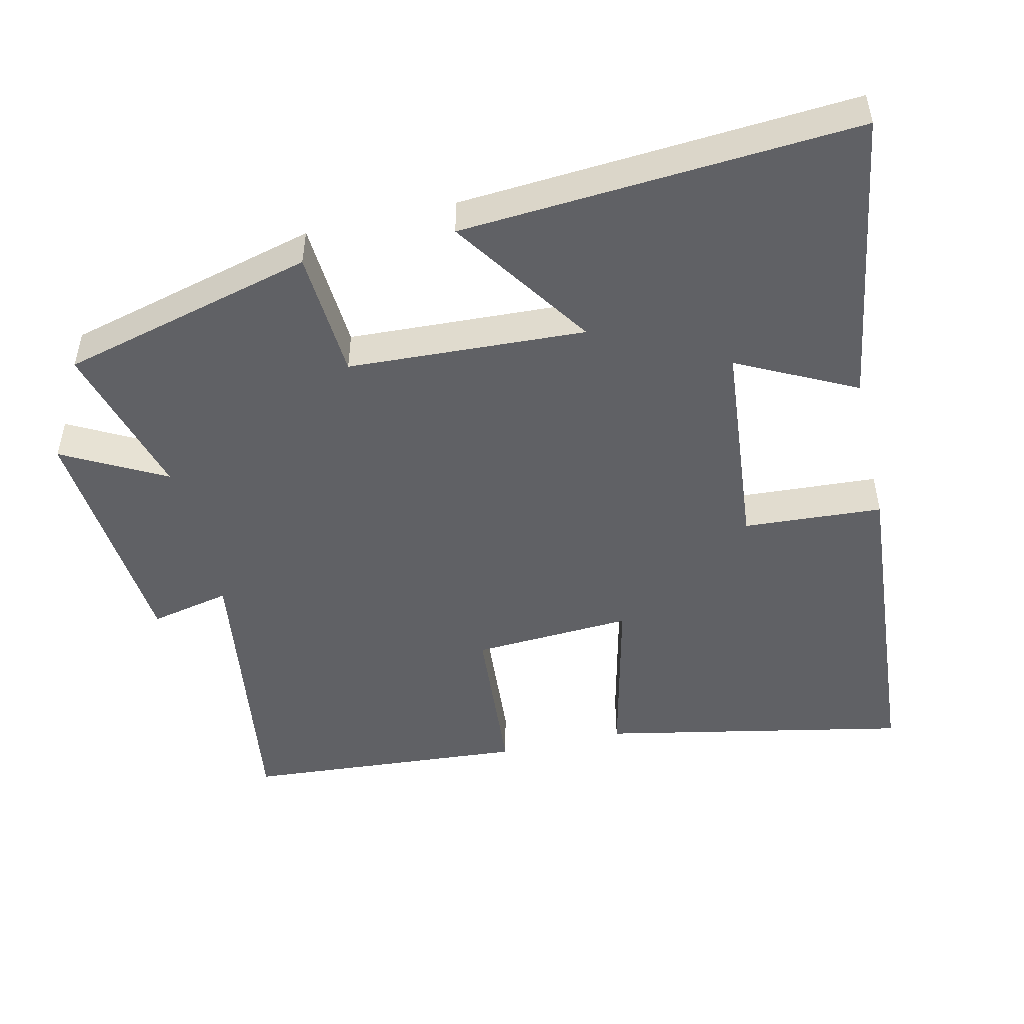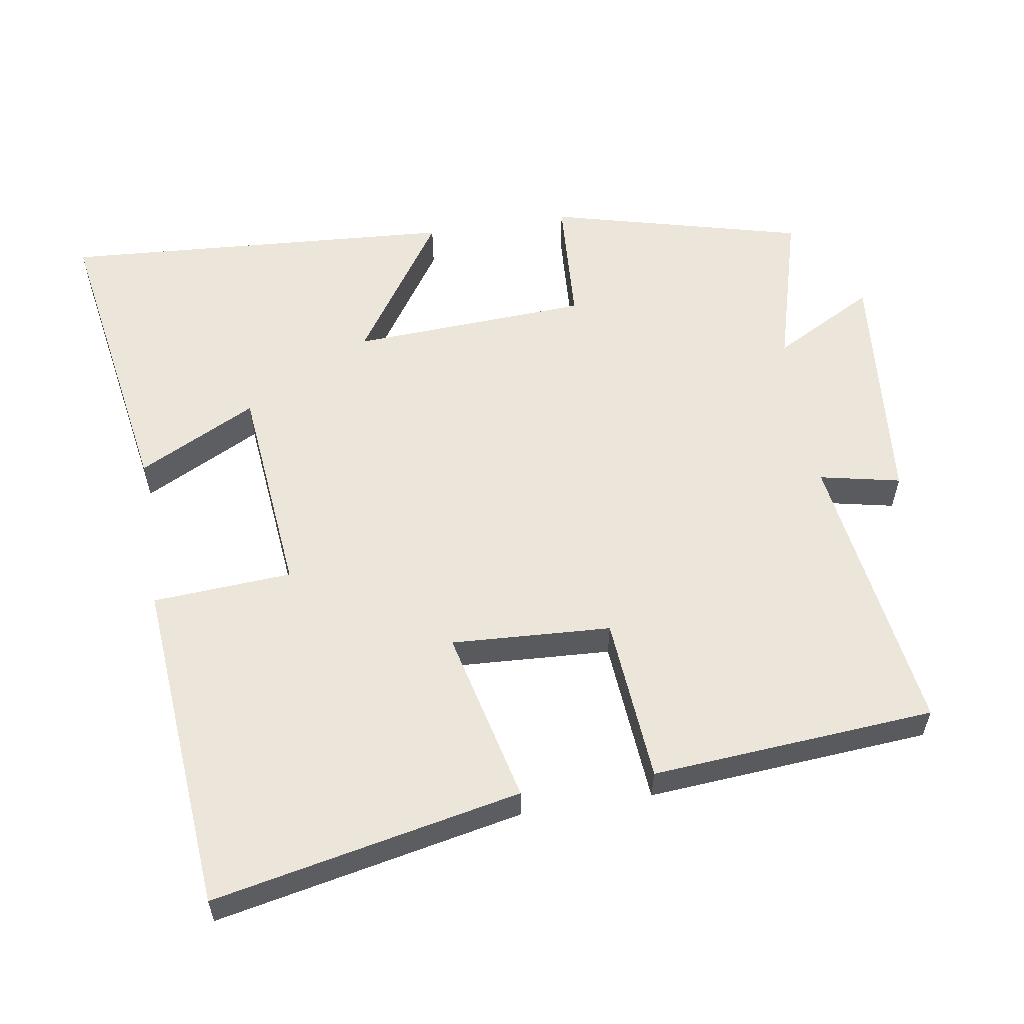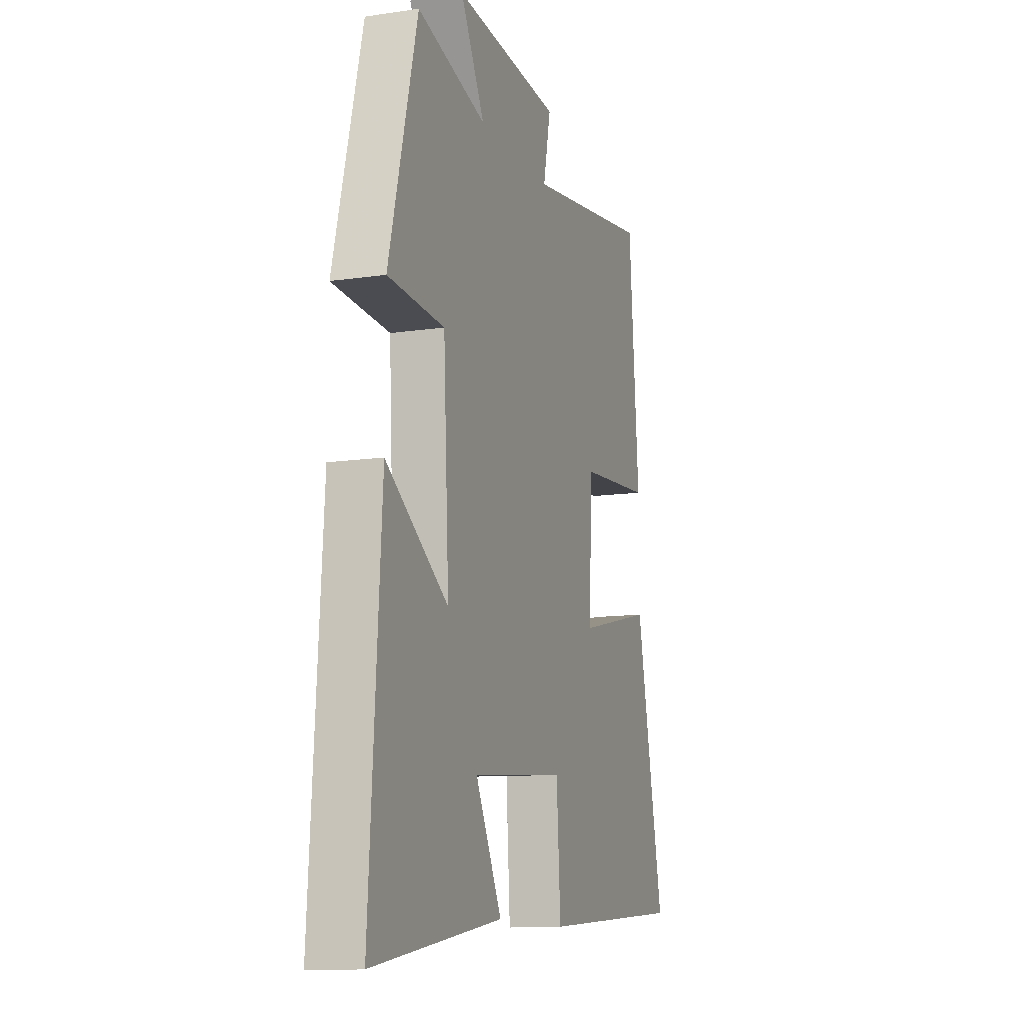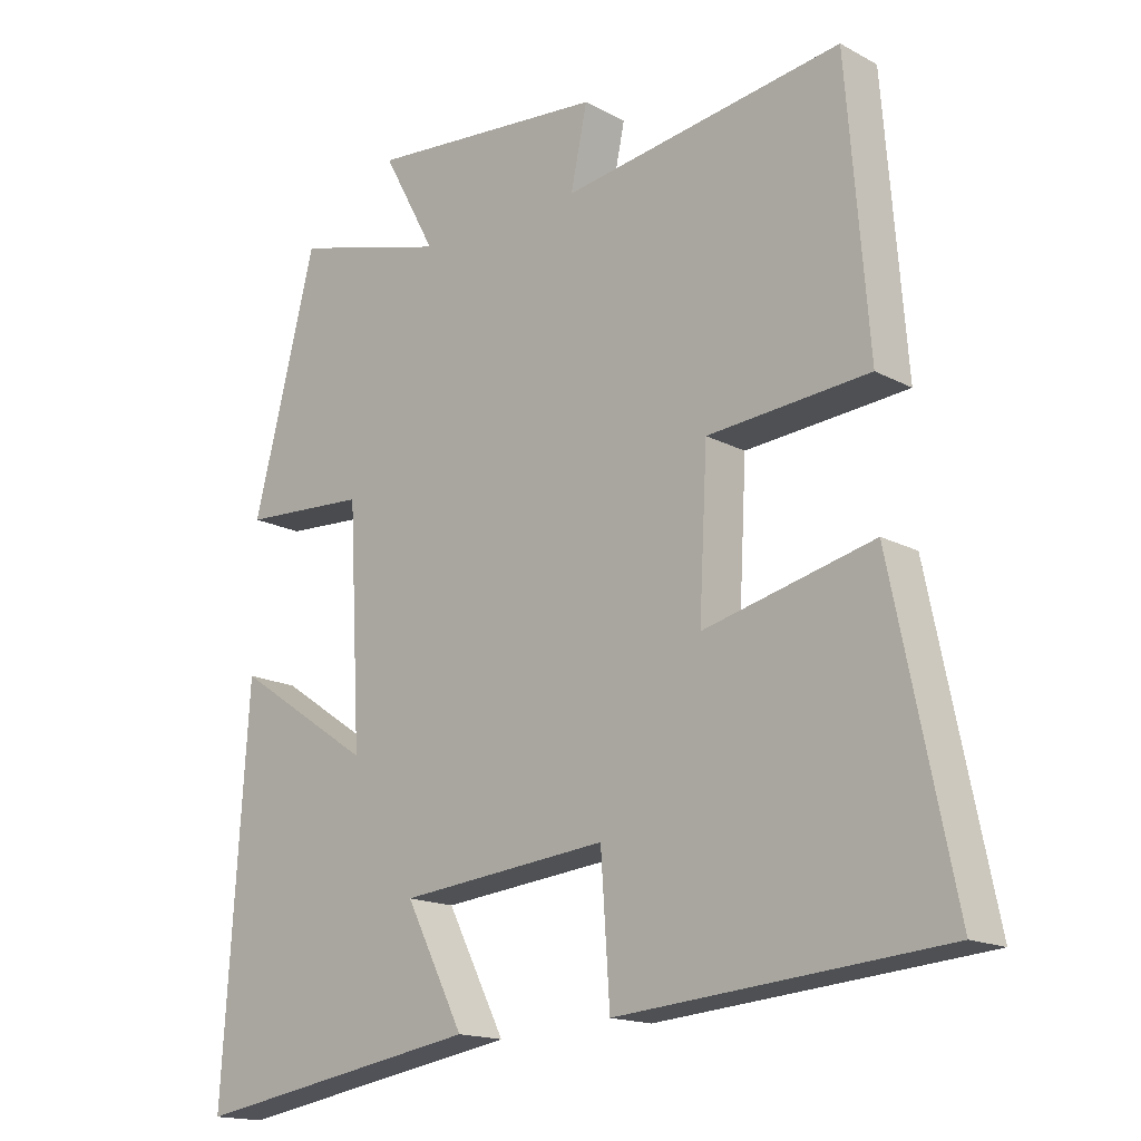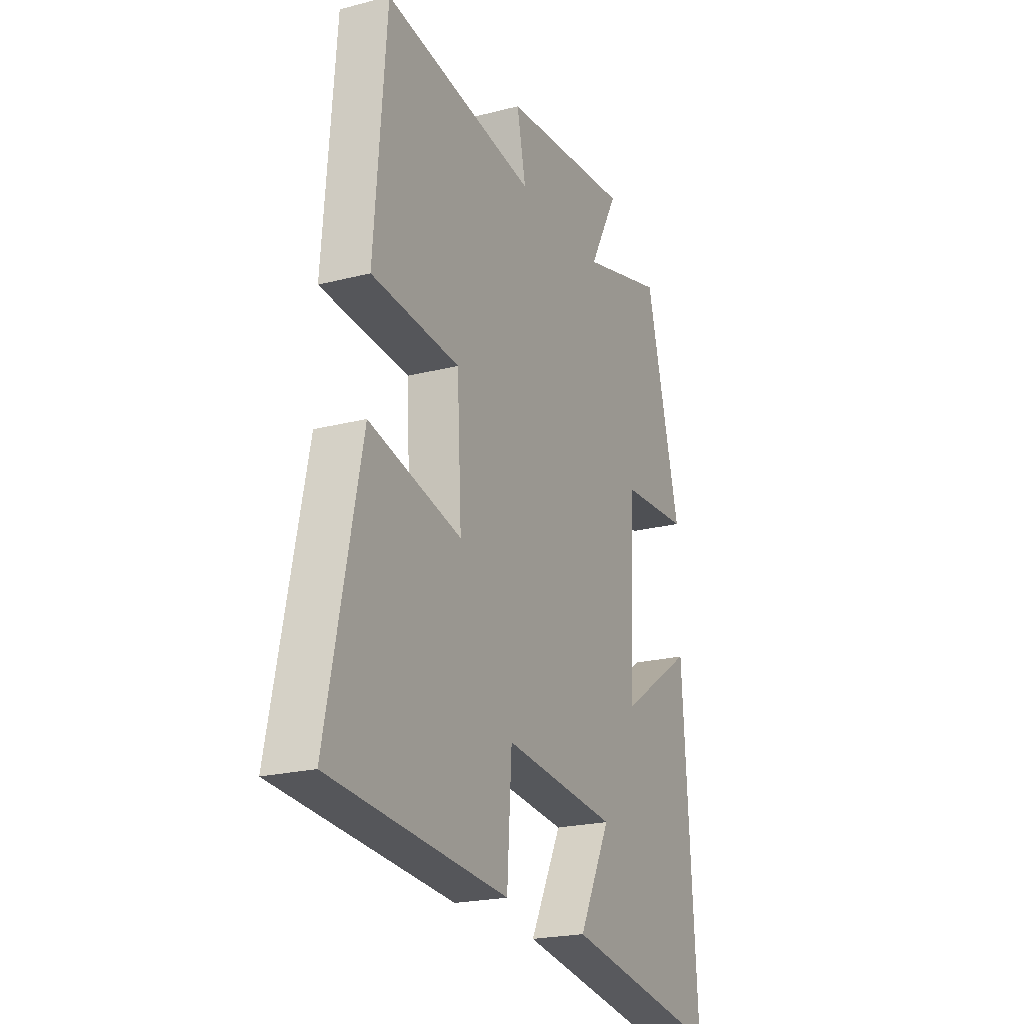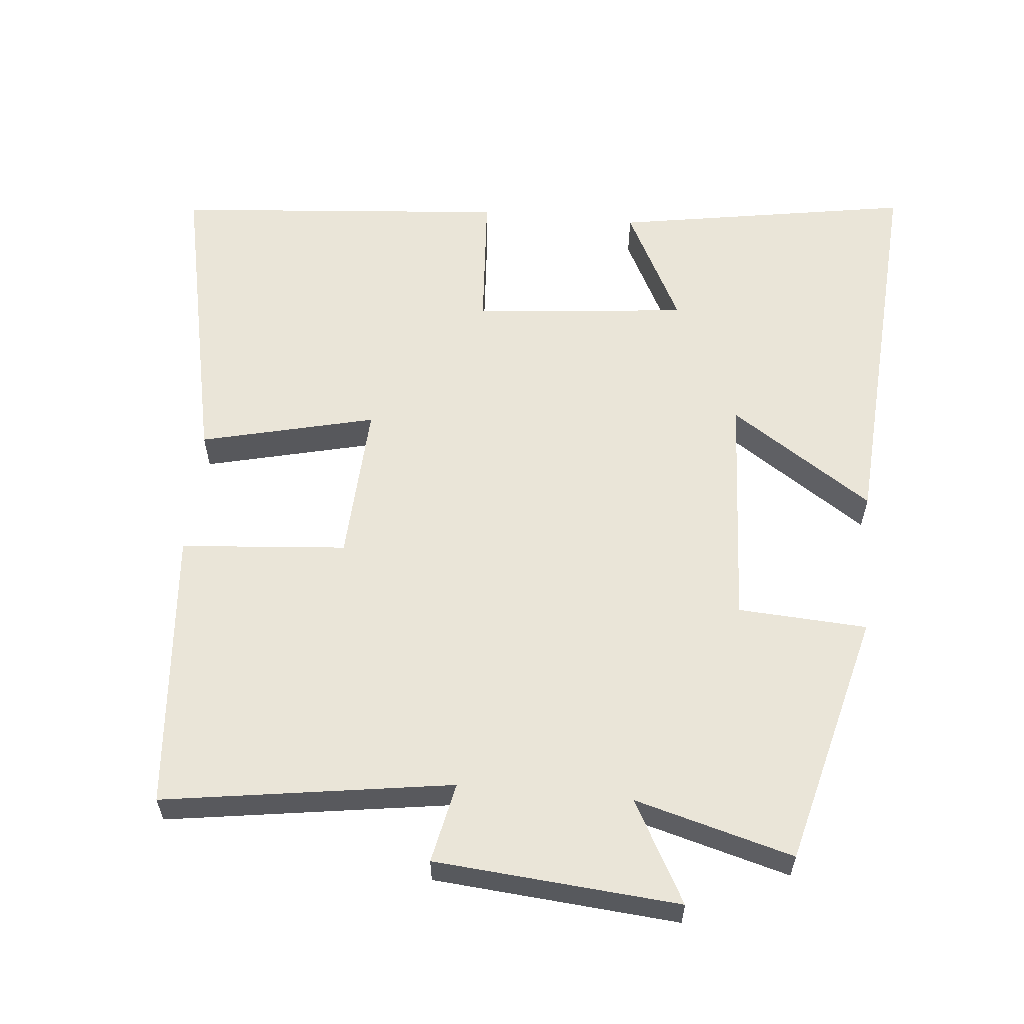
<metadata>
{"format":"obj","ext":"obj","renderer":"f3d","projection":"perspective","resolution":1024,"background":"white","views":[{"elev":-49.1,"azim":103.3,"up":"+Y"},{"elev":57.6,"azim":-99.0,"up":"+Y"},{"elev":-12.1,"azim":109.4,"up":"+Z"},{"elev":-16.2,"azim":-137.7,"up":"+Z"},{"elev":-21.7,"azim":-65.4,"up":"+Z"},{"elev":59.3,"azim":5.3,"up":"+Y"}]}
</metadata>
<code>
v 0.537 0.07 -0.57
v 0.115 0.07 -0.5
v 0.2 0.07 -0.333
v -0.104 0.07 -0.303
v -0.117 0.07 -0.5
v -0.59 0.07 -0.461
v -0.5 0.07 -0.026
v -0.253 0.07 -0.085
v -0.265 0.07 0.141
v -0.5 0.07 0.16
v -0.468 0.07 0.56
v -0.06 0.07 0.5
v -0.084 0.07 0.614
v 0.262 0.07 0.644
v 0.184 0.07 0.5
v 0.408 0.07 0.562
v 0.5 0.07 0.202
v 0.317 0.07 0.191
v 0.299 0.07 -0.145
v 0.5 0.07 -0.01
v 0.537 0 -0.57
v 0.115 0 -0.5
v 0.2 0 -0.333
v -0.104 0 -0.303
v -0.117 0 -0.5
v -0.59 0 -0.461
v -0.5 0 -0.026
v -0.253 0 -0.085
v -0.265 0 0.141
v -0.5 0 0.16
v -0.468 0 0.56
v -0.06 0 0.5
v -0.084 0 0.614
v 0.262 0 0.644
v 0.184 0 0.5
v 0.408 0 0.562
v 0.5 0 0.202
v 0.317 0 0.191
v 0.299 0 -0.145
v 0.5 0 -0.01
f 1 2 3
f 20 1 3
f 19 20 3
f 18 19 3 4
f 15 16 17 18
f 15 18 4
f 12 13 14 15
f 12 15 4
f 9 10 11 12
f 12 4 5
f 9 12 5
f 8 9 5
f 5 6 7 8
f 23 22 21
f 23 21 40
f 23 40 39
f 24 23 39 38
f 38 37 36 35
f 24 38 35
f 35 34 33 32
f 24 35 32
f 32 31 30 29
f 25 24 32
f 25 32 29
f 25 29 28
f 28 27 26 25
f 1 21 22 2
f 2 22 23 3
f 3 23 24 4
f 4 24 25 5
f 5 25 26 6
f 6 26 27 7
f 7 27 28 8
f 8 28 29 9
f 9 29 30 10
f 10 30 31 11
f 11 31 32 12
f 12 32 33 13
f 13 33 34 14
f 14 34 35 15
f 15 35 36 16
f 16 36 37 17
f 17 37 38 18
f 18 38 39 19
f 19 39 40 20
f 20 40 21 1

</code>
